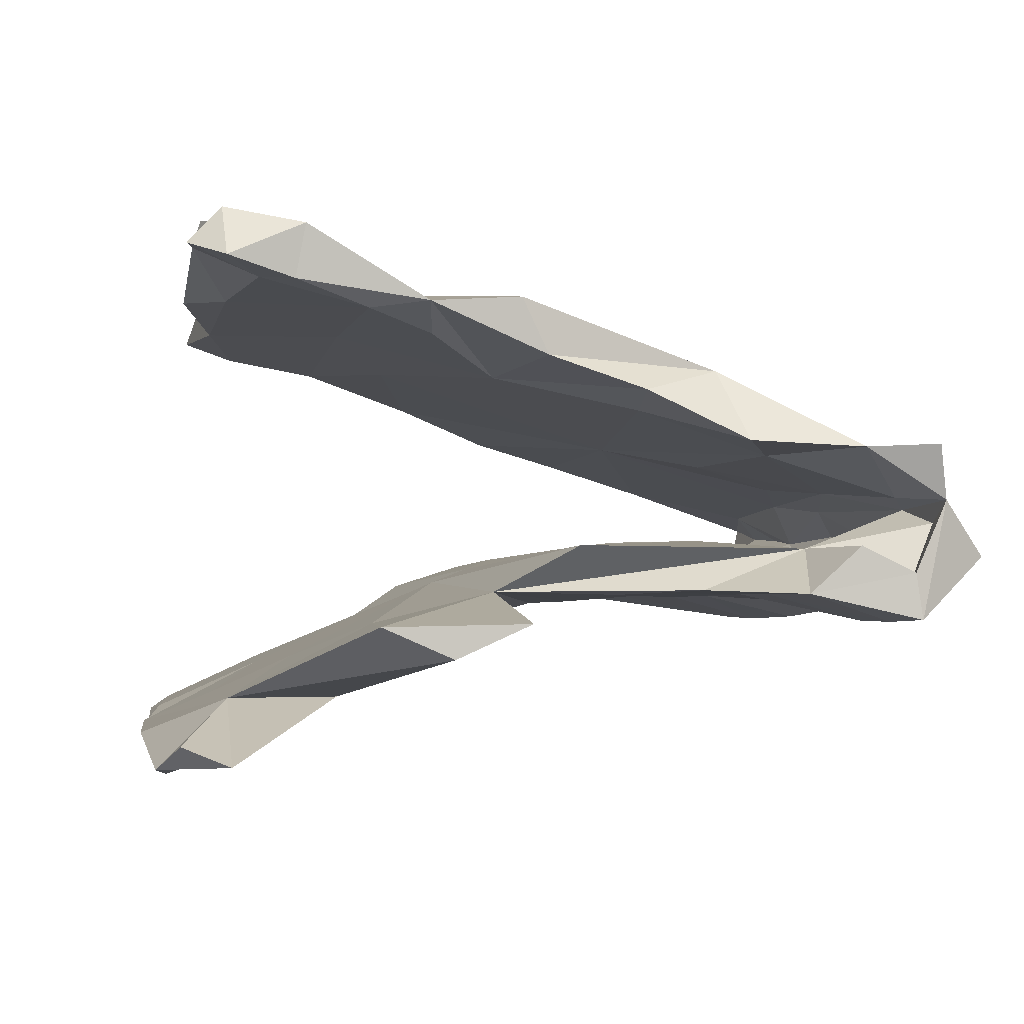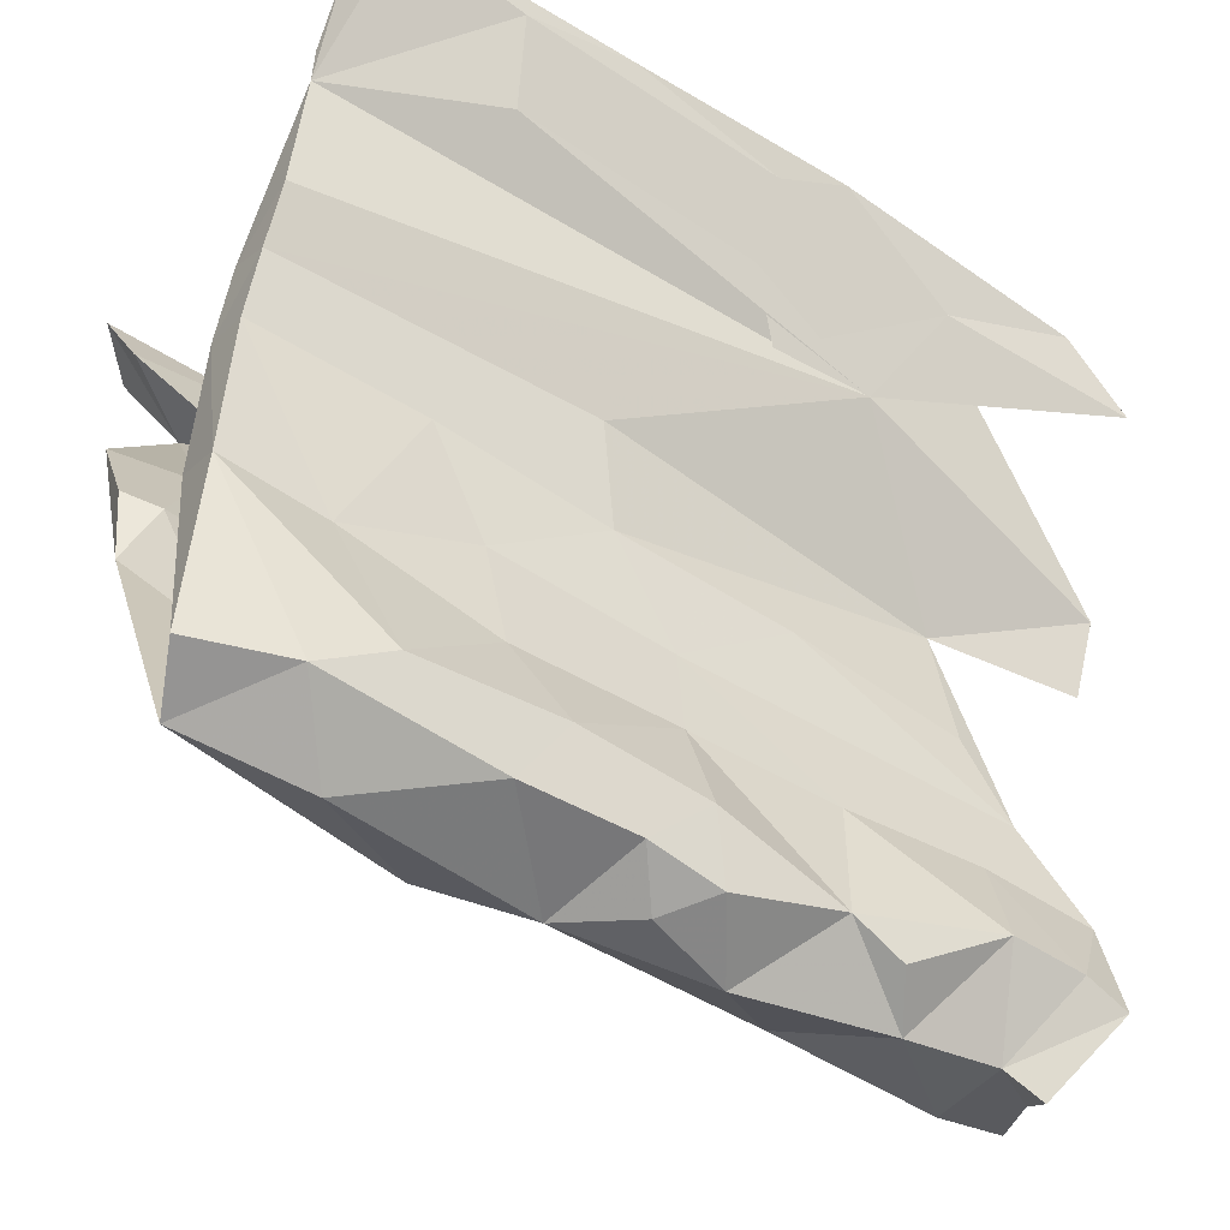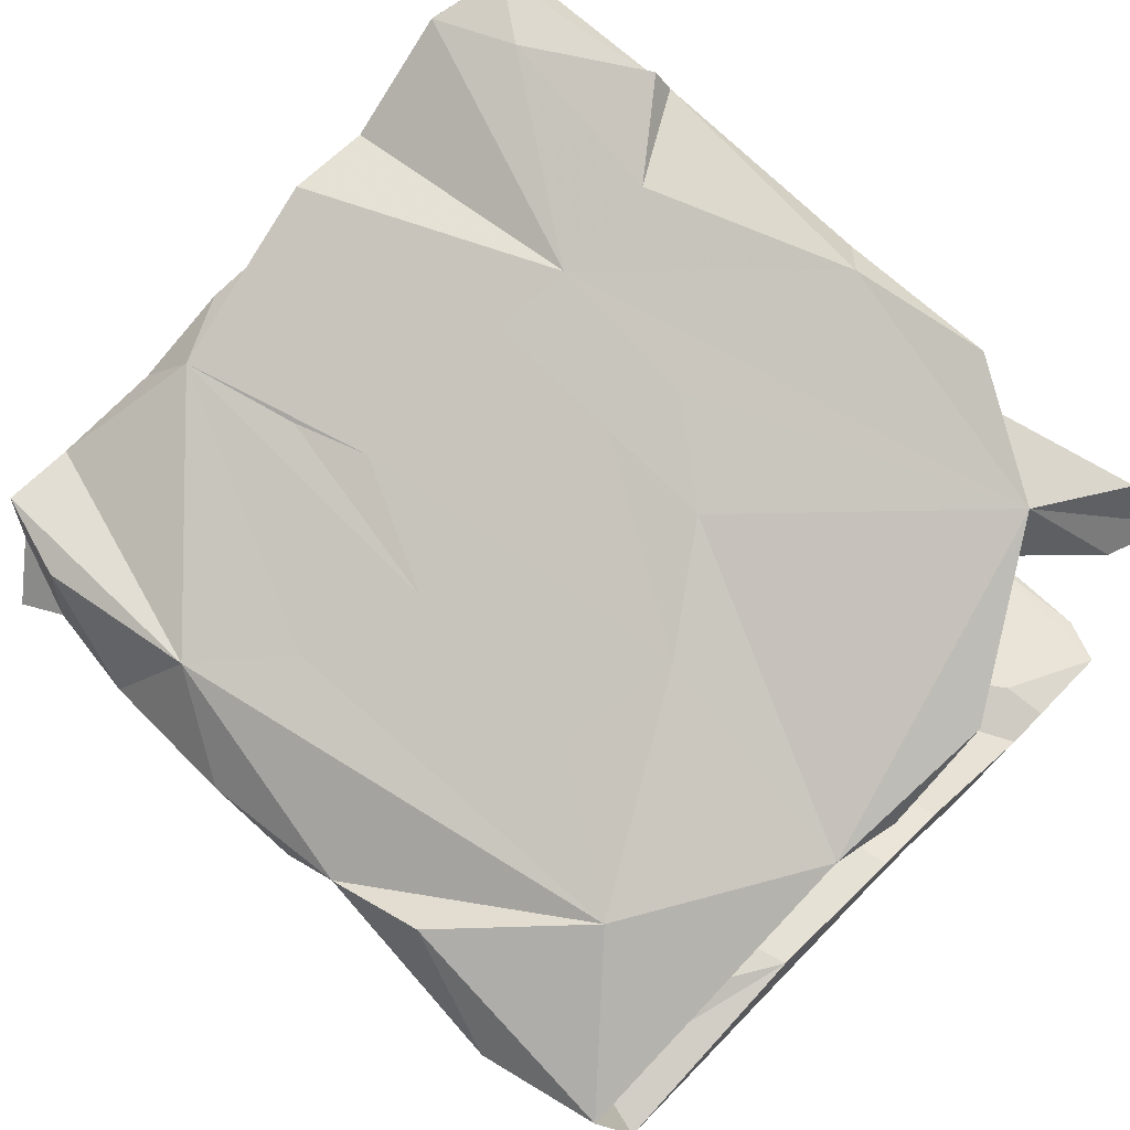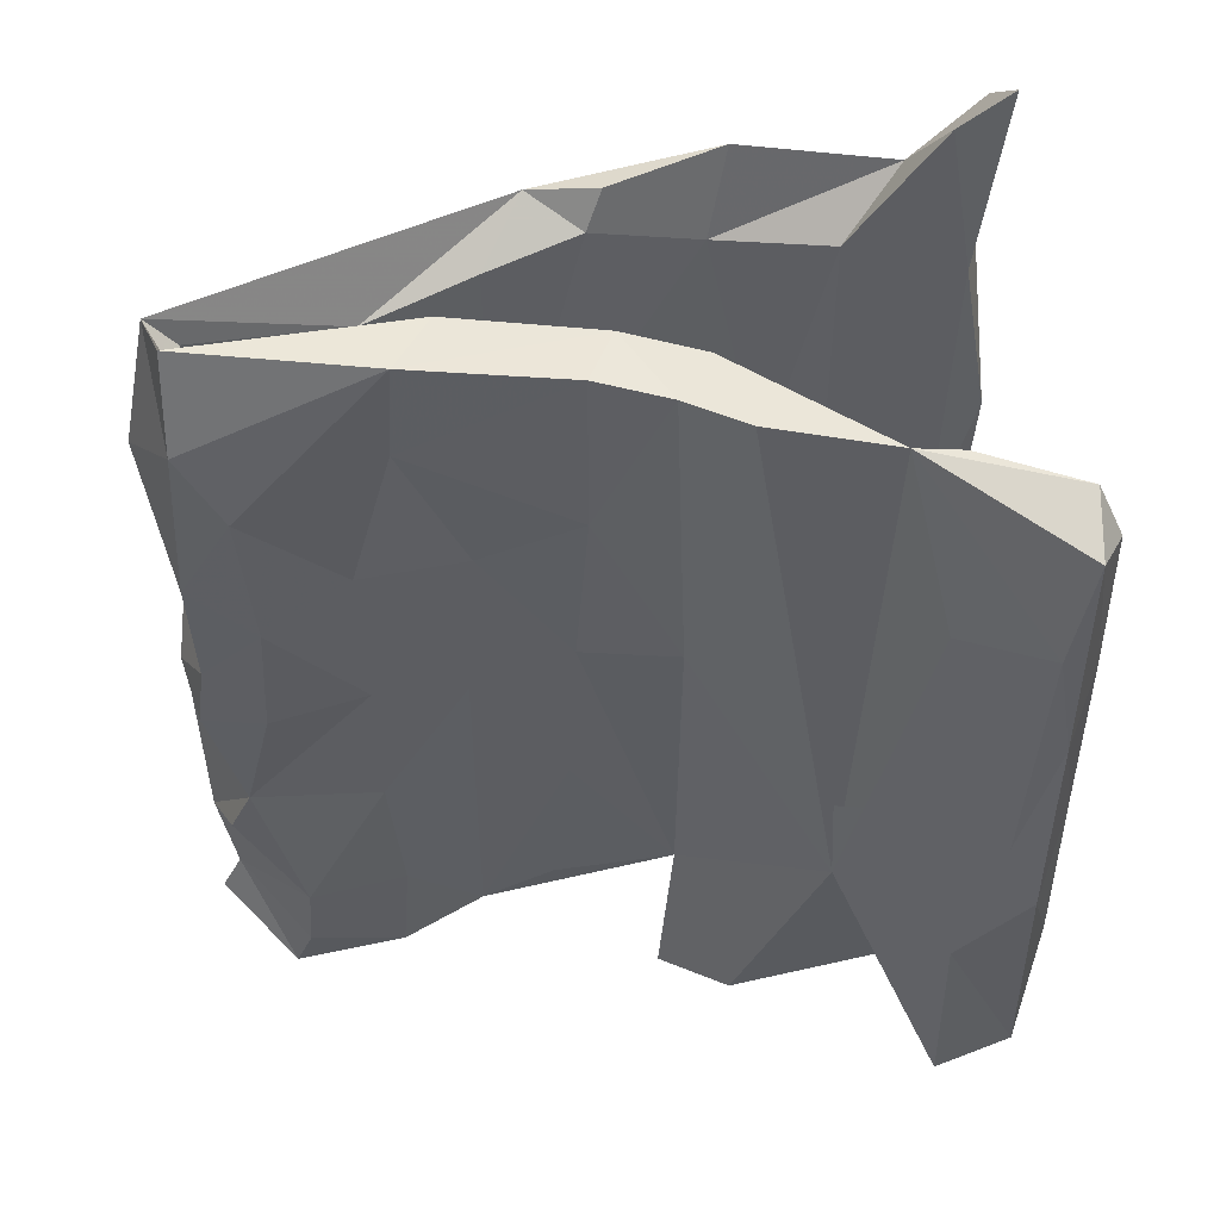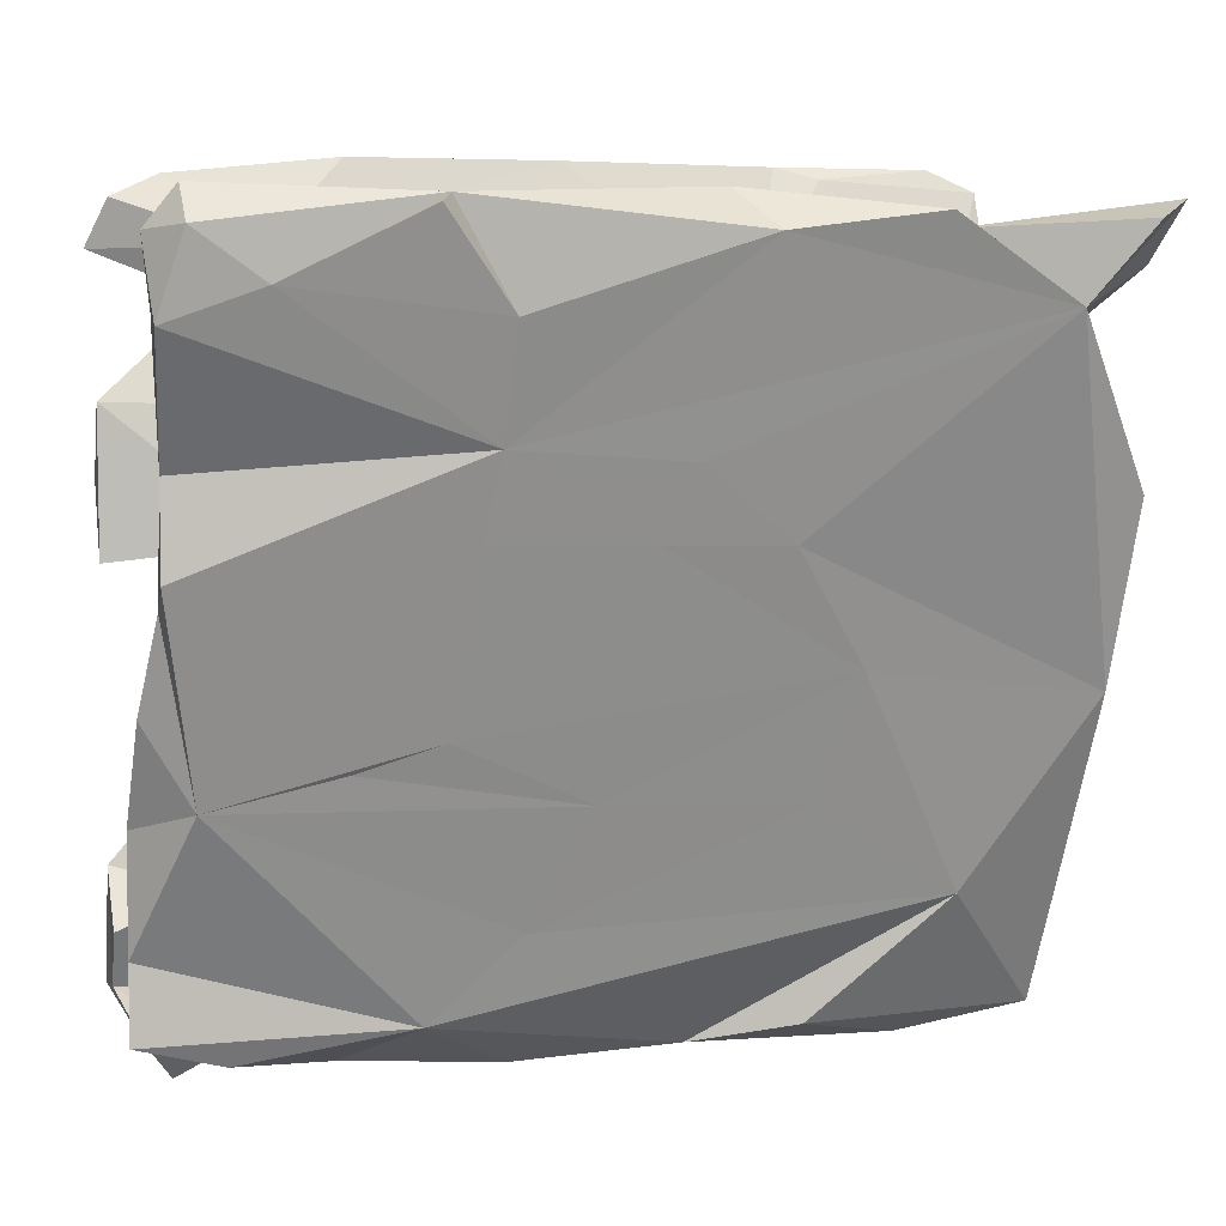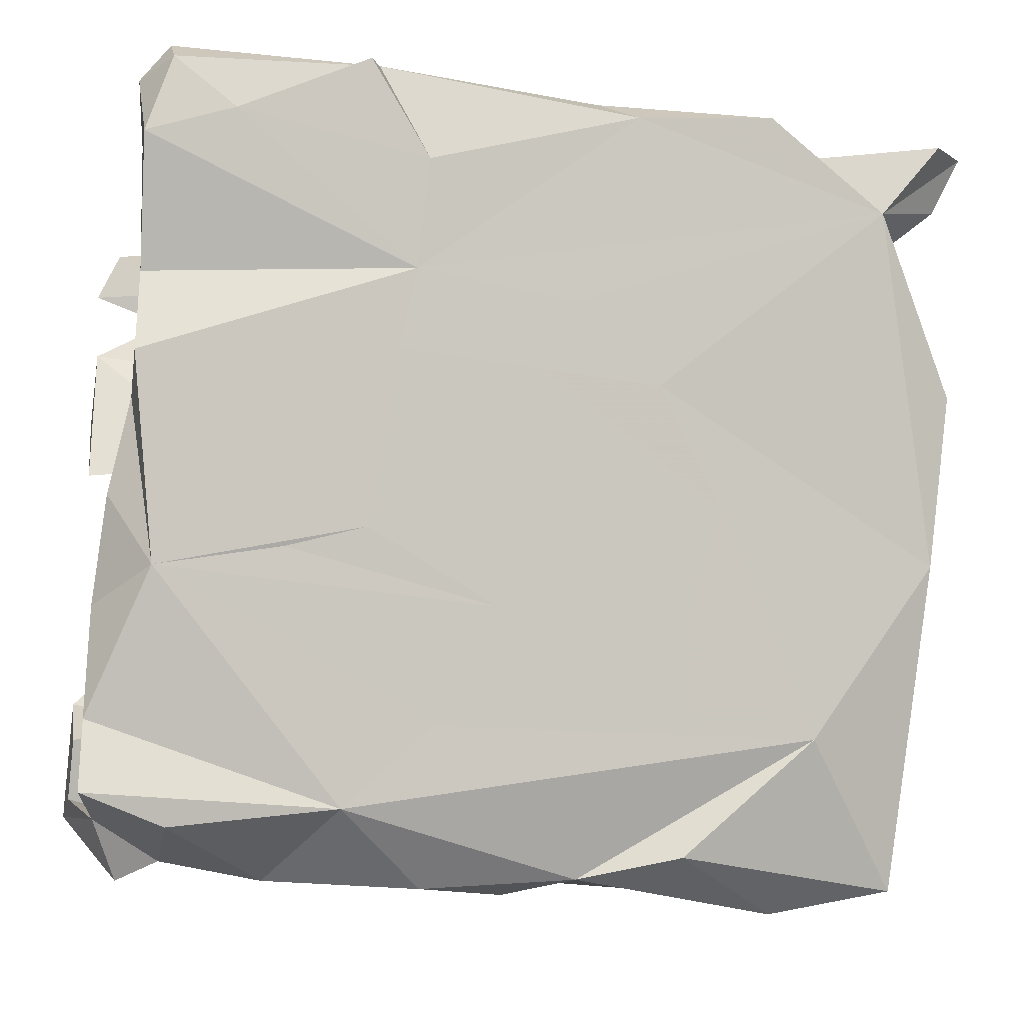
<metadata>
{"format":"obj","ext":"obj","renderer":"f3d","projection":"perspective","resolution":1024,"background":"white","views":[{"elev":-2.3,"azim":-98.5,"up":"+Z"},{"elev":-47.8,"azim":145.8,"up":"+Y"},{"elev":70.0,"azim":44.1,"up":"+Z"},{"elev":-37.8,"azim":90.7,"up":"+Z"},{"elev":6.3,"azim":-16.4,"up":"+Y"},{"elev":-21.9,"azim":-14.8,"up":"+Y"}]}
</metadata>
<code>
v 0.2245 -0.5213 -0.1458
v -0.5473 -0.5693 -0.08316
v 0.3988 -0.5697 -0.05169
v 0.09076 -0.5489 0.001711
v 0.5751 -0.5327 -0.01765
v -0.4901 -0.5397 -0.07725
v 0.002158 -0.5581 -0.07888
v -0.128 -0.5671 -0.03463
v -0.299 -0.5225 -0.144
v -0.05448 -0.5352 -0.1397
v -0.346 -0.5596 -0.07364
v 0.4807 -0.5007 -0.152
v 0.05582 -0.5184 -0.1458
v -0.59 -0.5046 -0.006818
v -0.262 -0.4879 0.07028
v -0.6173 -0.4615 -0.1697
v -0.5529 -0.4359 -0.1727
v 0.2333 -0.5216 0.05661
v 0.5287 -0.478 -0.09263
v 0.2704 -0.3994 -0.07926
v -0.2212 -0.4885 -0.1501
v -0.5458 -0.4999 -0.03714
v 0.1575 -0.4922 -0.04827
v 0.4361 -0.5044 -0.03283
v -0.2443 -0.4728 -0.09325
v -0.01722 -0.4555 -0.09038
v -0.4977 -0.5242 0.05041
v -0.08713 -0.4754 -0.09518
v -0.02392 -0.441 -0.168
v -0.02766 -0.5084 -0.04147
v 0.5275 -0.4942 -0.01496
v -0.3653 -0.5039 -0.03538
v 0.295 -0.5038 -0.03903
v -0.5027 -0.3309 -0.07169
v -0.5802 -0.4575 -0.1166
v 0.615 -0.4986 -0.1061
v -0.1833 -0.5029 -0.04061
v -0.4676 -0.4819 -0.01605
v -0.6166 -0.4523 -0.1065
v 0.382 -0.4404 -0.1708
v 0.1676 -0.427 -0.1727
v -0.08839 -0.47 -0.004425
v -0.007334 -0.3057 -0.135
v -0.6167 -0.3846 0.06269
v 0.4162 -0.3517 0.1167
v 0.07701 -0.4427 0.01084
v -0.6172 -0.4886 0.0676
v 0.5856 -0.09379 0.1805
v -0.6169 -0.3055 -0.1348
v -0.4448 -0.4269 -0.1717
v -0.4484 -0.2906 -0.1343
v -0.5127 -0.4576 -0.001048
v -0.2179 -0.2413 -0.05364
v -0.09384 -0.3849 0.02964
v 0.6137 -0.2345 -0.1361
v -0.6179 -0.3773 -0.07003
v -0.2342 -0.3066 -0.1339
v 0.378 -0.4577 0.002534
v 0.2352 -0.309 -0.1369
v -0.2552 -0.4271 0.01678
v 0.3921 -0.3931 -0.07713
v -0.142 -0.3709 0.1076
v -0.03049 -0.3133 -0.05682
v 0.5278 -0.322 -0.05332
v -0.5127 -0.2723 0.05581
v 0.4603 -0.2467 -0.1316
v 0.04109 -0.1472 0.09922
v 0.61 -0.1904 -0.0518
v -0.5476 -0.1938 0.1679
v 0.2094 -0.2189 0.159
v -0.5118 -0.1853 -0.1294
v 0.2649 -0.16 -0.1313
v 0.2512 -0.3781 0.1059
v -0.06715 -0.2084 0.1625
v -0.00235 -0.1788 -0.1292
v 0.4883 -0.2924 0.04982
v 0.0983 -0.175 -0.04831
v 0.2776 -0.137 -0.05208
v -0.3705 -0.1544 0.1793
v -0.1698 -0.2569 0.05965
v 0.4574 -0.2314 -0.04962
v -0.6165 -0.2255 0.06969
v 0.5243 -0.1452 0.09999
v 0.09839 -0.03774 -0.1468
v -0.1694 -0.05231 -0.1444
v 0.1724 0.05509 -0.09052
v -0.2576 -0.1196 0.193
v -0.4333 -0.08132 -0.1355
v 0.2522 -0.05154 0.2147
v -0.6149 0.06687 -0.1745
v -0.4778 -0.02039 -0.06728
v 0.4208 -0.01513 -0.07073
v 0.6134 -0.01334 -0.1555
v 0.3573 -0.01648 -0.1533
v -0.2189 0.2271 0.3076
v 0.6137 0.01771 -0.08019
v -0.6106 -0.08611 0.1361
v -0.5048 -0.09599 0.1167
v 0.6127 0.08725 -0.1855
v 0.01063 0.1307 -0.1141
v -0.5902 0.04251 0.1823
v -0.4011 0.09014 -0.1314
v 0.5519 -0.01833 0.1407
v -0.6137 0.17 -0.2213
v 0.6039 0.002882 0.1631
v 0.1414 0.09806 -0.1884
v -0.5948 0.201 0.2512
v 0.4851 0.1289 0.1953
v -0.2079 0.2954 -0.2839
v -0.5965 0.07937 0.2581
v 0.6141 0.1276 -0.1153
v -0.2348 0.118 0.2723
v -0.3371 0.08246 0.1752
v 0.6148 0.1719 -0.2269
v 0.05053 0.2087 0.2167
v 0.145 0.1073 0.2688
v -0.3639 0.2585 -0.1756
v 0.6162 0.3393 -0.2621
v -0.05455 0.2896 -0.2809
v -0.6143 0.2676 -0.1784
v 0.6054 0.1552 0.2357
v 0.3708 0.398 -0.3353
v -0.1171 0.3593 -0.226
v -0.6076 0.4579 -0.3585
v -0.000244 0.3806 -0.3249
v -0.5199 0.1909 0.2161
v -0.3909 0.4594 -0.2777
v 0.6162 0.402 -0.2651
v -0.2937 0.4539 -0.3588
v 0.01654 0.2087 0.3014
v -0.000541 0.5011 -0.383
v -0.05871 0.4754 -0.281
v 0.4185 0.3001 0.249
v 0.2709 0.3965 -0.2441
v 0.5548 0.3892 -0.242
v 0.3971 0.5169 -0.3927
v 0.5816 0.5397 -0.4004
v -0.5784 0.5238 -0.3329
v 0.6132 0.5392 -0.3135
v 0.2352 0.5422 -0.3998
v -0.1 0.5424 -0.4024
v -0.1852 0.2955 0.248
v -0.5073 0.5557 -0.3672
v 0.3262 0.5722 -0.3392
v -0.2717 0.5783 -0.3305
v 0.01776 0.5767 -0.3277
v 0.5488 0.5706 -0.3322
v 0.3868 0.5553 -0.3212
v -0.5731 0.2804 0.2426
v -0.1778 0.4598 0.2988
v -0.2136 0.3748 0.3577
v -0.6102 0.3658 0.3475
v 0.467 0.3843 0.354
v 0.085 0.4703 0.3839
v -0.6048 0.3791 0.2752
v -0.5331 0.4236 0.286
v 0.5752 0.4332 0.2906
v -0.6177 0.4682 0.3028
v -0.4881 0.4093 0.3669
v -0.5784 0.4739 0.371
v 0.3165 0.475 0.3061
v 0.6103 0.5116 0.3223
v 0.2852 0.4946 0.3932
v 0.04074 0.5202 0.3232
v -0.3076 0.4985 0.3964
v -0.2894 0.5098 0.3606
v -0.5784 0.5196 0.3226
v 0.547 0.4875 0.3885
f 96 86 92
f 78 92 86
f 12 40 55
f 66 55 40
f 36 12 55
f 59 66 40
f 81 92 78
f 77 78 86
f 5 12 36
f 1 40 12
f 3 1 12
f 41 40 1
f 41 1 13
f 4 13 1
f 29 41 13
f 10 29 13
f 7 10 13
f 21 29 10
f 8 21 10
f 7 8 10
f 11 21 8
f 50 9 11
f 21 11 9
f 6 50 11
f 21 9 50
f 17 50 6
f 16 17 6
f 51 50 17
f 2 16 6
f 49 17 16
f 68 36 55
f 59 40 41
f 43 41 29
f 57 21 50
f 49 16 39
f 14 39 16
f 56 49 39
f 35 56 39
f 34 49 56
f 96 68 55
f 78 20 81
f 61 81 20
f 77 20 78
f 77 63 20
f 26 20 63
f 53 63 77
f 35 34 56
f 71 49 34
f 81 64 68
f 19 68 64
f 61 64 81
f 92 81 68
f 51 17 49
f 57 50 51
f 43 29 21
f 57 43 21
f 59 41 43
f 75 59 43
f 72 66 59
f 100 102 91
f 34 91 102
f 86 100 91
f 117 102 100
f 53 86 91
f 134 100 86
f 68 96 92
f 111 86 96
f 99 111 96
f 118 86 111
f 93 99 96
f 114 111 99
f 104 102 90
f 120 90 102
f 94 99 93
f 55 93 96
f 71 102 88
f 85 88 102
f 84 85 102
f 71 88 85
f 106 84 102
f 75 85 84
f 84 94 72
f 66 72 94
f 75 84 72
f 106 94 84
f 93 66 94
f 55 66 93
f 117 120 102
f 125 119 129
f 109 129 119
f 131 125 129
f 109 119 125
f 131 122 125
f 109 125 122
f 136 122 131
f 141 143 145
f 127 145 143
f 146 141 145
f 129 143 141
f 127 146 145
f 140 141 146
f 131 141 140
f 144 140 146
f 134 144 146
f 147 144 148
f 134 148 144
f 137 140 144
f 137 144 147
f 139 147 148
f 139 137 147
f 118 137 139
f 136 137 118
f 128 118 139
f 143 124 138
f 127 138 124
f 129 124 143
f 109 124 129
f 131 129 141
f 136 131 140
f 137 136 140
f 122 136 118
f 67 108 103
f 105 103 108
f 121 105 108
f 153 121 108
f 48 105 121
f 113 97 101
f 69 101 97
f 107 113 101
f 98 97 113
f 67 98 113
f 158 155 152
f 107 152 155
f 160 158 152
f 156 155 158
f 161 168 162
f 153 162 168
f 157 161 162
f 153 168 161
f 153 95 130
f 112 130 95
f 159 152 95
f 107 95 152
f 151 159 95
f 160 152 159
f 154 95 153
f 154 151 95
f 149 107 155
f 157 162 153
f 163 154 153
f 164 154 163
f 161 163 153
f 166 151 154
f 165 151 166
f 165 159 151
f 166 159 165
f 166 160 159
f 164 163 161
f 166 154 164
f 150 166 164
f 160 166 167
f 156 167 166
f 167 158 160
f 156 158 167
f 48 103 105
f 82 97 98
f 115 67 113
f 65 98 67
f 83 103 48
f 76 83 48
f 67 103 83
f 76 67 83
f 65 82 98
f 69 97 82
f 44 82 65
f 80 65 67
f 60 65 80
f 75 71 85
f 127 120 117
f 123 117 100
f 135 134 86
f 123 100 134
f 120 104 90
f 127 104 120
f 109 102 104
f 109 114 99
f 118 111 114
f 109 106 102
f 99 94 106
f 109 99 106
f 118 135 86
f 148 134 135
f 128 135 118
f 127 117 123
f 132 123 134
f 149 126 107
f 113 107 126
f 113 126 149
f 142 113 149
f 115 113 142
f 150 142 149
f 133 115 142
f 135 139 148
f 132 146 127
f 138 127 143
f 127 124 109
f 135 128 139
f 146 132 134
f 123 132 127
f 104 127 109
f 118 109 122
f 133 108 115
f 67 115 108
f 153 108 133
f 157 153 133
f 110 107 101
f 58 67 76
f 5 76 48
f 45 5 48
f 52 44 65
f 69 82 44
f 22 35 39
f 31 76 5
f 14 44 52
f 60 52 65
f 19 31 5
f 58 76 31
f 38 14 52
f 47 44 14
f 39 14 22
f 38 22 14
f 2 14 16
f 60 38 52
f 34 22 38
f 34 38 32
f 37 32 38
f 25 34 32
f 25 32 37
f 42 37 38
f 30 37 42
f 60 42 38
f 28 37 30
f 23 30 42
f 26 28 30
f 25 37 28
f 26 30 23
f 46 23 42
f 58 33 23
f 20 23 33
f 46 58 23
f 24 33 58
f 20 33 24
f 31 24 58
f 24 31 19
f 20 24 19
f 36 19 5
f 6 14 2
f 47 14 6
f 27 6 11
f 15 11 8
f 4 15 8
f 27 11 15
f 4 8 7
f 13 4 7
f 12 5 3
f 18 3 5
f 19 64 61
f 68 19 36
f 45 4 18
f 3 18 4
f 45 18 5
f 150 156 166
f 149 156 150
f 45 15 4
f 47 6 27
f 62 15 45
f 47 27 15
f 44 47 15
f 73 62 45
f 69 15 62
f 69 44 15
f 70 62 73
f 45 70 73
f 74 62 70
f 74 69 62
f 79 69 74
f 161 150 164
f 133 161 157
f 149 155 156
f 142 150 161
f 133 142 161
f 1 3 4
f 22 34 35
f 63 53 26
f 25 26 53
f 26 23 20
f 53 34 25
f 25 28 26
f 61 20 19
f 86 53 77
f 102 71 34
f 53 91 34
f 109 118 114
f 71 51 49
f 75 43 57
f 71 57 51
f 75 57 71
f 75 72 59
f 110 95 107
f 116 153 130
f 116 130 112
f 48 153 116
f 48 121 153
f 89 48 116
f 87 95 110
f 95 116 112
f 89 116 95
f 87 89 95
f 45 48 89
f 69 110 101
f 87 110 69
f 74 89 87
f 89 70 45
f 89 74 70
f 87 79 74
f 87 69 79
f 67 54 80
f 60 80 54
f 67 58 46
f 46 42 60
f 54 46 60
f 67 46 54

</code>
